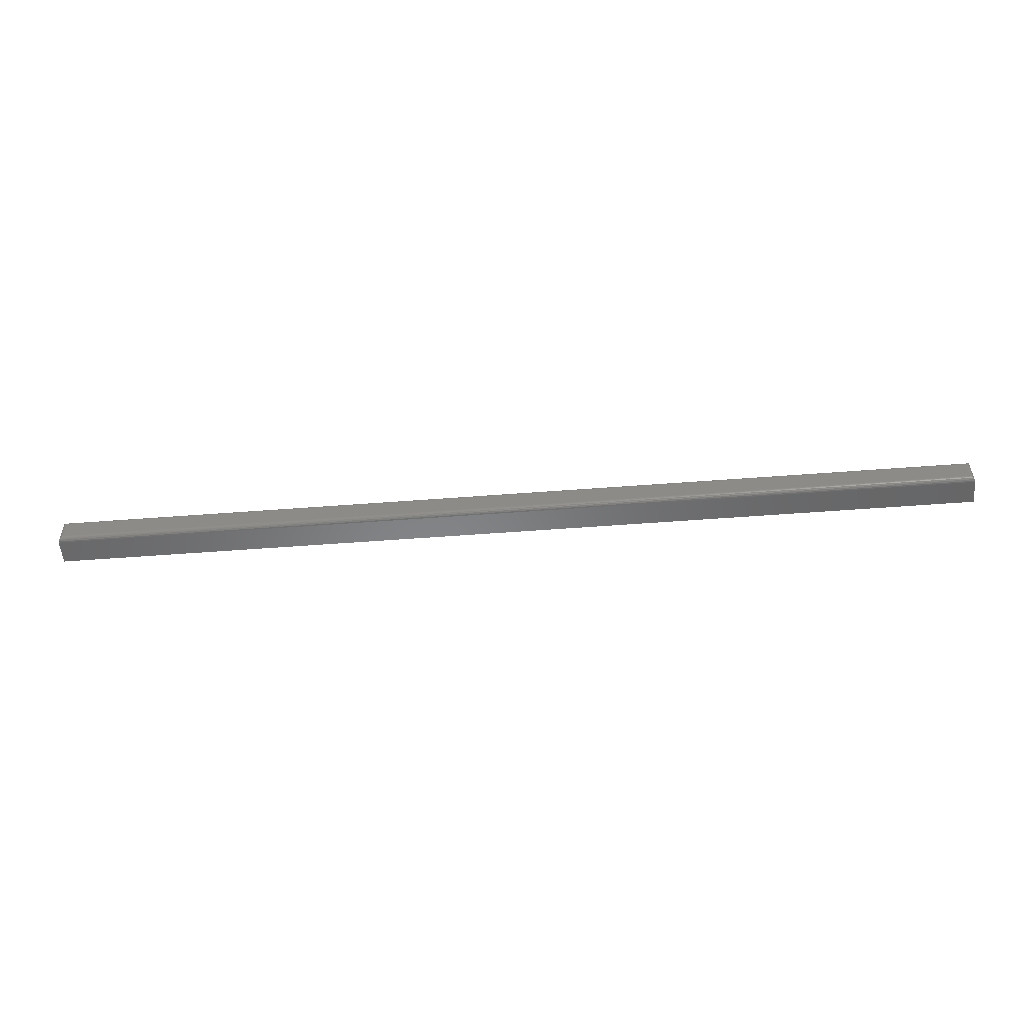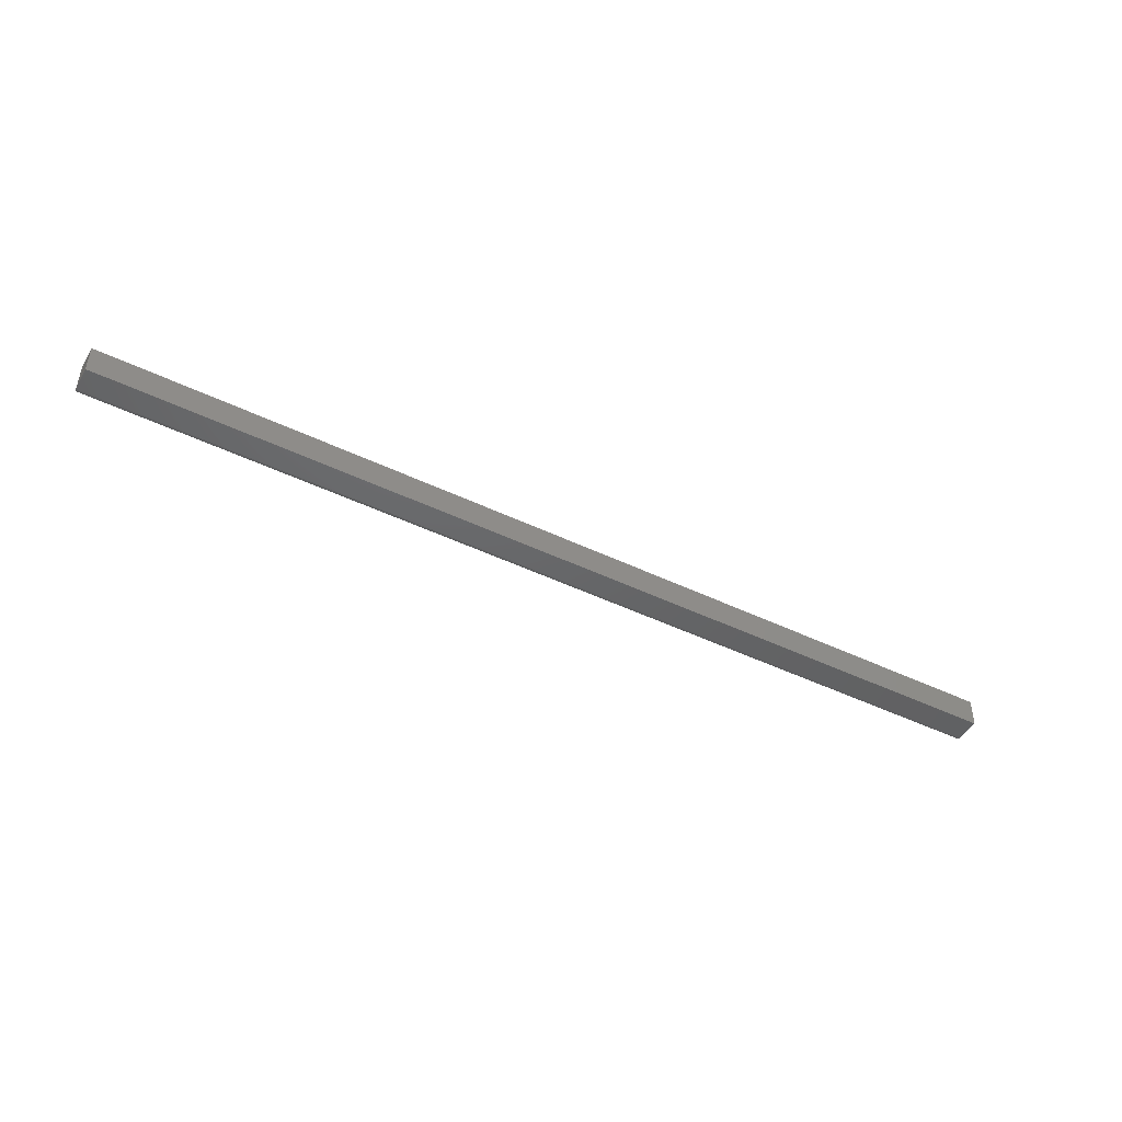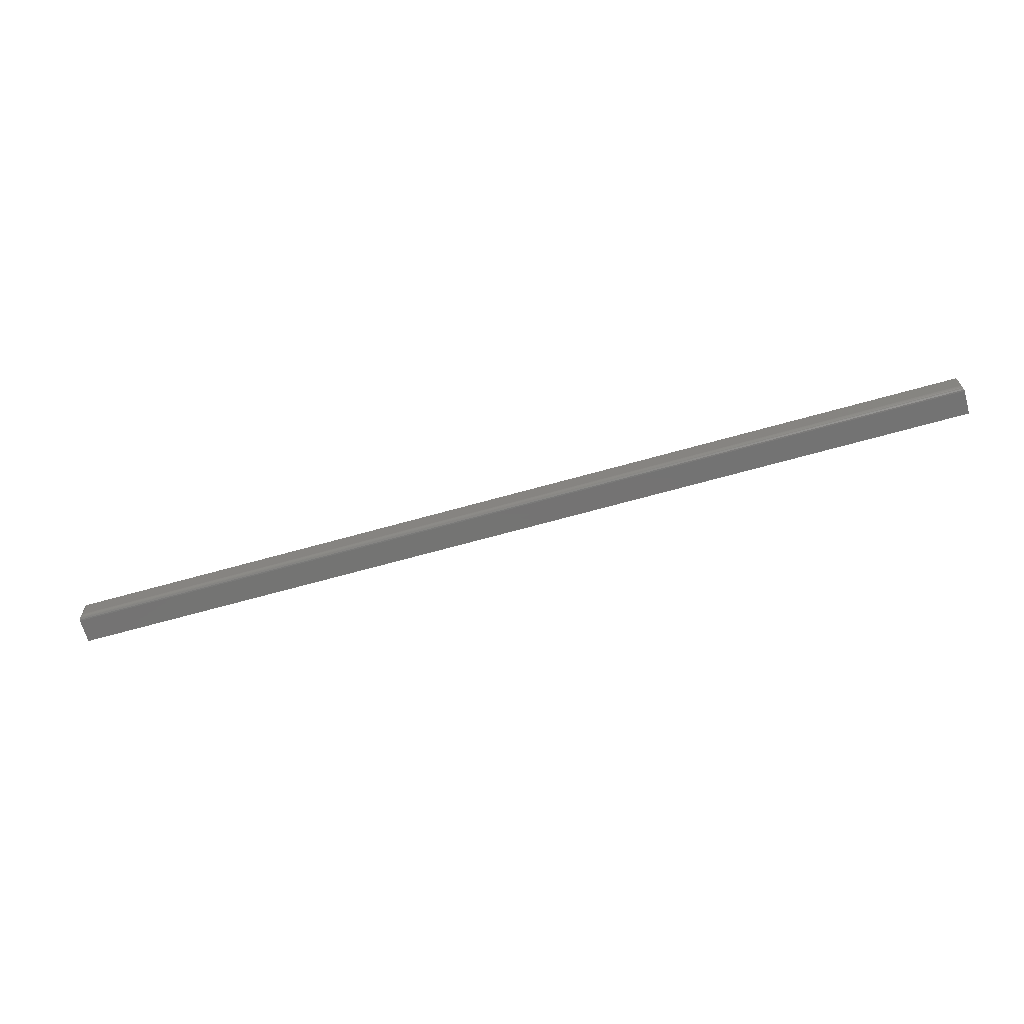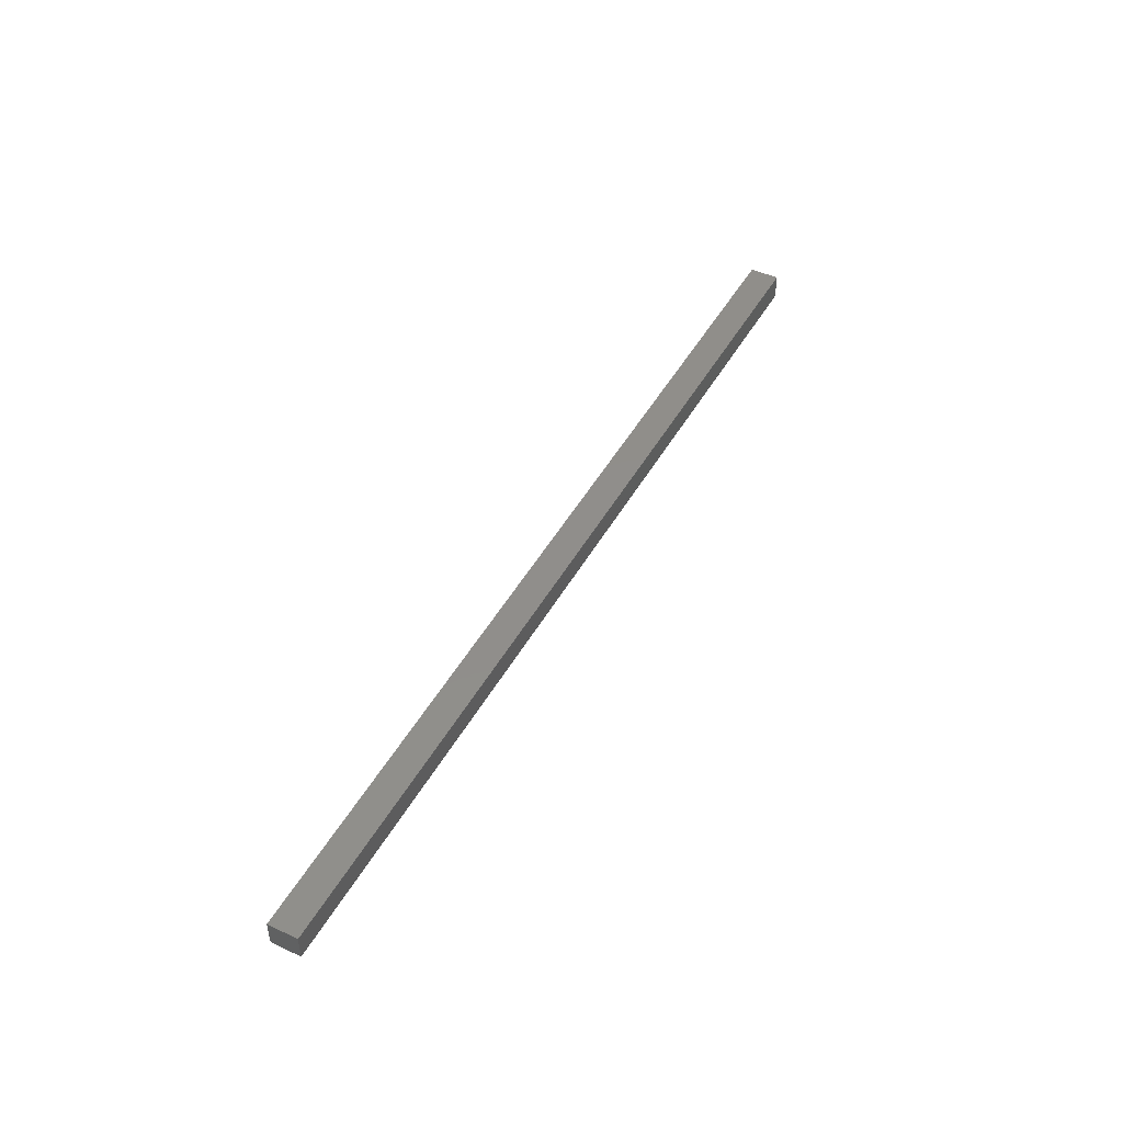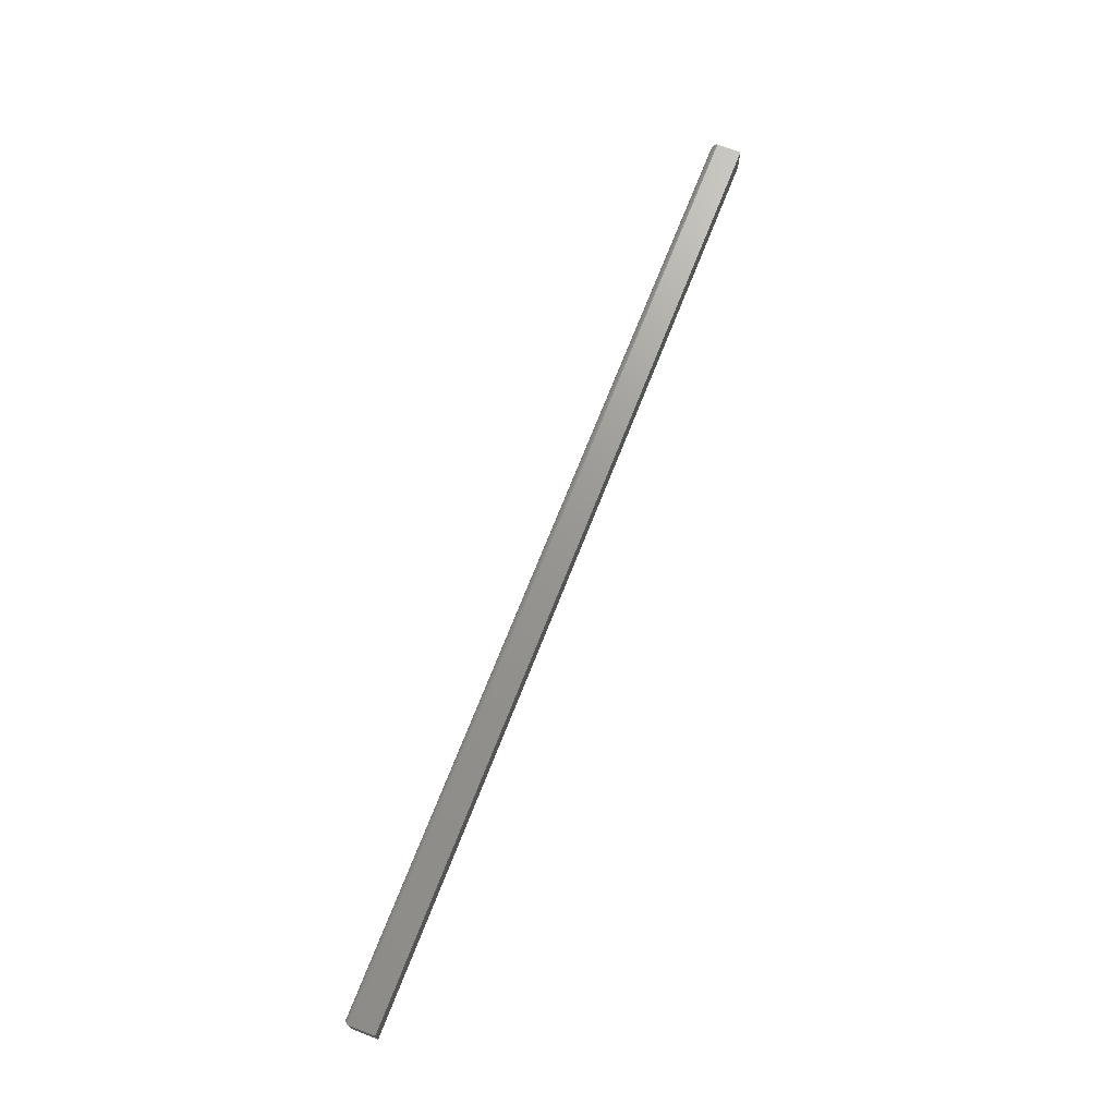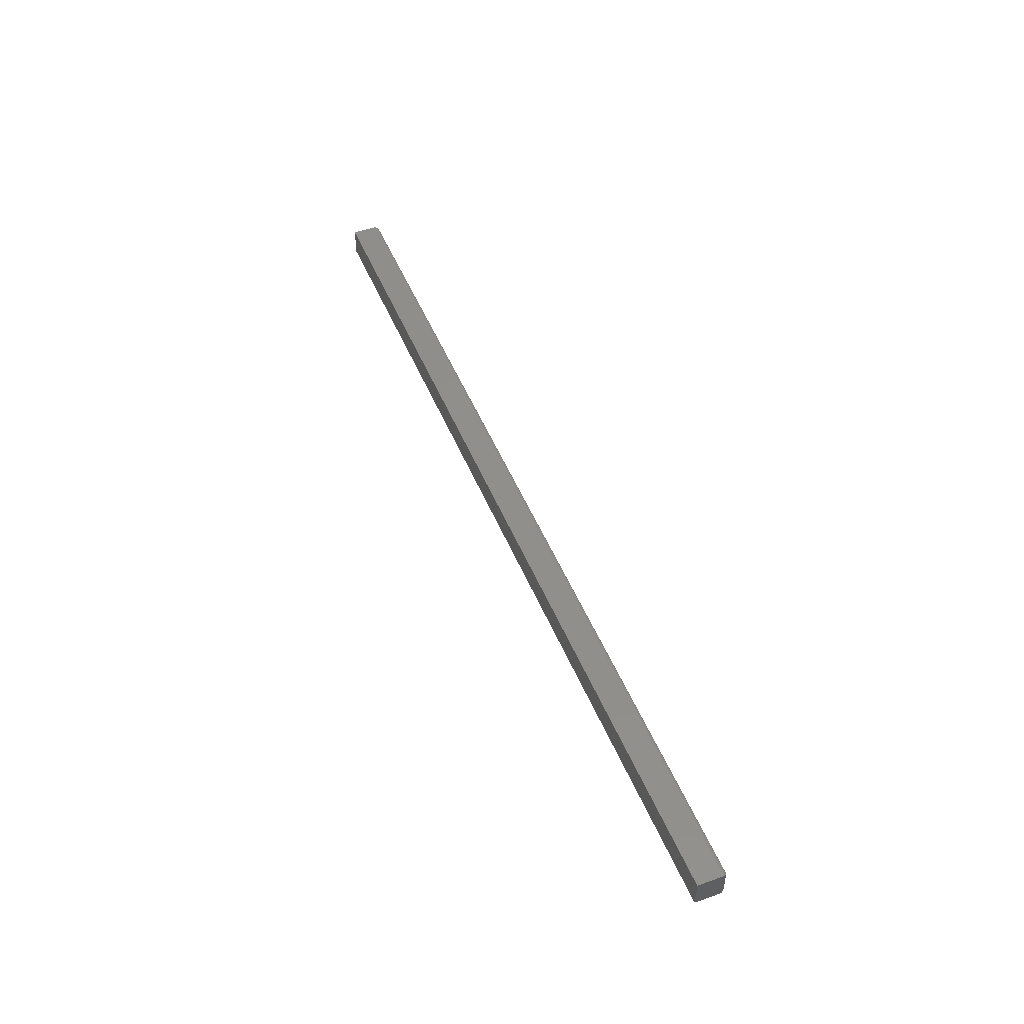
<metadata>
{"format":"stl","ext":"stl","renderer":"f3d","projection":"perspective","resolution":1024,"background":"white","views":[{"elev":-53.8,"azim":4.7,"up":"+Z"},{"elev":-46.4,"azim":151.2,"up":"+Z"},{"elev":-65.8,"azim":15.9,"up":"+Z"},{"elev":46.6,"azim":117.9,"up":"+Y"},{"elev":70.4,"azim":111.4,"up":"+Z"},{"elev":48.4,"azim":-111.6,"up":"+Z"}]}
</metadata>
<code>
# stl→obj: 40 verts, 76 faces
v -0.75 -0.01562 0.04688
v 0.75 -0.01562 0.04688
v -0.75 0.02393 0.04688
v 0.75 0.02393 0.04688
v -0.75 -0.01562 0
v -0.75 0.02393 0
v 0.75 -0.01562 0
v 0.75 0.02393 0
v -0.7422 -0.02344 0.03906
v -0.7422 -0.02344 0.007812
v 0.7422 -0.02344 0.03906
v 0.7422 -0.02344 0.007812
v -0.7434 -0.02334 0.006571
v 0.7434 -0.02334 0.006567
v -0.7497 -0.01782 0.0003152
v 0.7486 -0.0201 0.001405
v -0.7486 -0.0201 0.001405
v 0.7478 -0.02107 0.00221
v -0.7478 -0.02107 0.00221
v 0.7468 -0.0219 0.003156
v -0.7468 -0.0219 0.003156
v 0.7458 -0.02256 0.004218
v -0.7458 -0.02256 0.004218
v 0.7446 -0.02304 0.005364
v -0.7446 -0.02304 0.005364
v 0.7497 -0.01782 0.0003152
v 0.7434 -0.02334 0.0403
v 0.7486 -0.0201 0.04547
v 0.7478 -0.02107 0.04467
v 0.7468 -0.0219 0.04372
v 0.7458 -0.02256 0.04266
v 0.7446 -0.02304 0.04151
v 0.7497 -0.01782 0.04656
v -0.7434 -0.02334 0.04031
v -0.7446 -0.02304 0.04151
v -0.7458 -0.02256 0.04266
v -0.7468 -0.0219 0.04372
v -0.7478 -0.02107 0.04467
v -0.7486 -0.0201 0.04547
v -0.7497 -0.01782 0.04656
f 1 2 3
f 3 2 4
f 5 6 7
f 7 6 8
f 6 5 3
f 3 5 1
f 7 8 2
f 2 8 4
f 9 10 11
f 11 10 12
f 12 13 14
f 12 10 13
f 15 16 17
f 16 18 17
f 17 18 19
f 18 20 19
f 19 20 21
f 20 22 21
f 21 22 23
f 22 24 23
f 23 24 25
f 24 14 25
f 25 14 13
f 5 7 15
f 15 7 26
f 15 26 16
f 11 14 27
f 11 12 14
f 26 28 16
f 28 29 16
f 16 29 18
f 29 30 18
f 18 30 20
f 30 31 20
f 20 31 22
f 31 32 22
f 22 32 24
f 32 27 24
f 24 27 14
f 7 2 26
f 26 2 33
f 26 33 28
f 9 27 34
f 9 11 27
f 27 32 34
f 34 32 35
f 32 31 35
f 35 31 36
f 31 30 36
f 36 30 37
f 30 29 37
f 37 29 38
f 29 28 38
f 38 28 39
f 28 33 39
f 2 1 33
f 33 1 40
f 33 40 39
f 10 34 13
f 10 9 34
f 34 35 13
f 13 35 25
f 35 36 25
f 25 36 23
f 36 37 23
f 23 37 21
f 37 38 21
f 21 38 19
f 38 39 19
f 19 39 17
f 39 40 17
f 1 5 40
f 40 5 15
f 40 15 17
f 4 8 3
f 3 8 6

</code>
